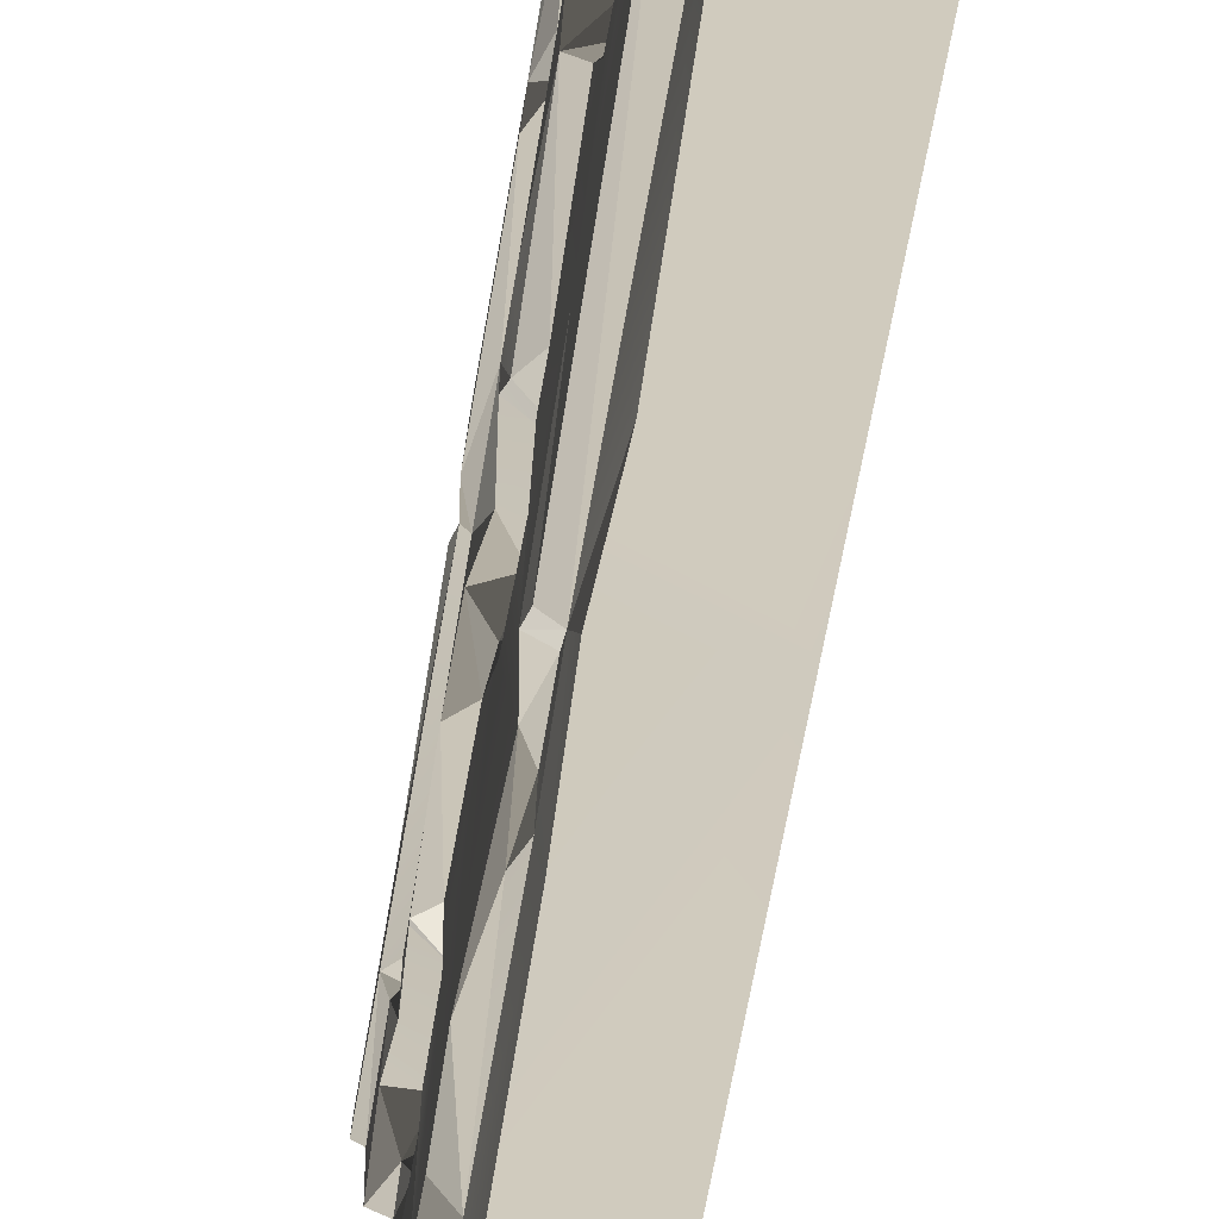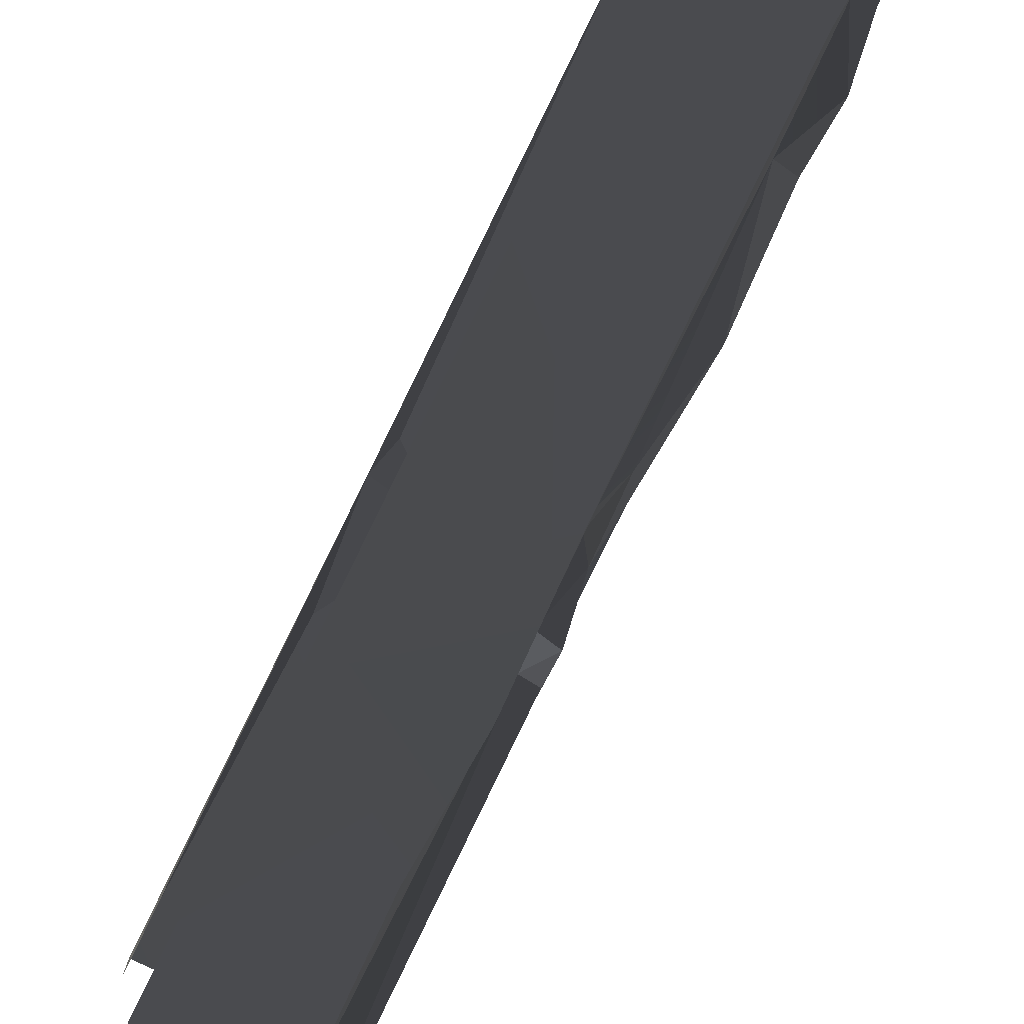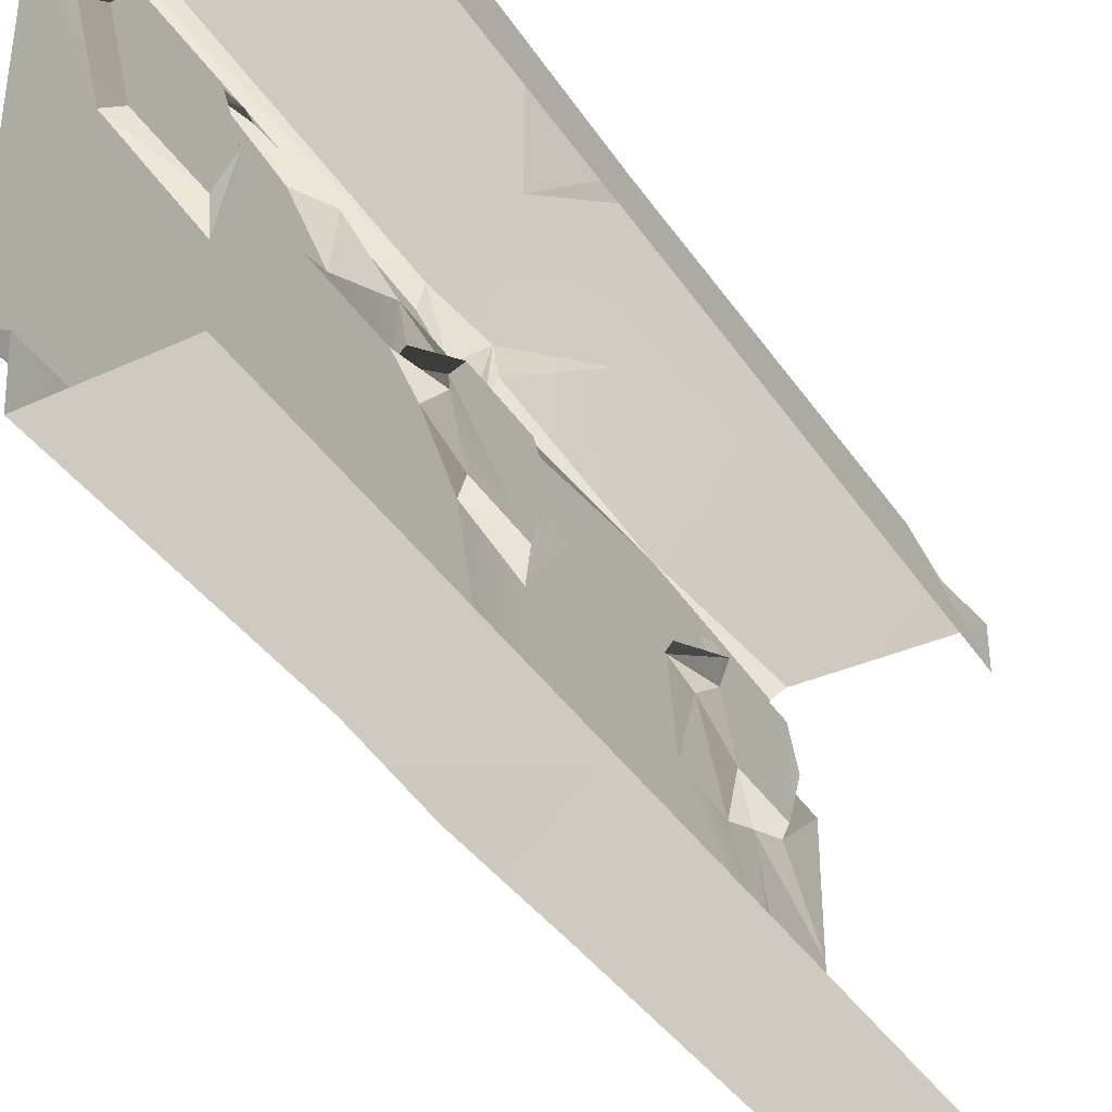
<metadata>
{"format":"obj","ext":"obj","renderer":"f3d","projection":"perspective","resolution":1024,"background":"white","views":[{"elev":-67.9,"azim":-9.8,"up":"+Z"},{"elev":-79.4,"azim":153.9,"up":"+Z"},{"elev":-39.2,"azim":30.1,"up":"+Z"}]}
</metadata>
<code>
v -0.6074 -2.309 1.387
v -0.6064 -3.244 1.187
v -0.6065 -2.841 0.5912
v -0.5996 -3.709 1.207
v -0.6116 -4 0.2903
v -0.6027 -2.462 1.46
v -0.6116 -4 1.474
v -0.6032 -3.82 1.482
v -0.6146 -3.157 1.481
v -0.5947 -2.135 1.187
v -0.5886 -2.263 0.2962
v -0.6048 -2.168 0.3856
v -0.6064 -0.5697 0.2938
v -0.5569 -0.2624 0.2817
v -0.5858 -0.3564 0.5891
v -0.5885 -0.3024 1.207
v -0.6116 -2.229e-06 0.9594
v -0.6116 -2.229e-06 1.474
v -0.4306 -1.59 2.002
v -0.007533 -0.5548 1.997
v -0.04644 -2.113 1.999
v -0.747 -0.7938 1.992
v -0.07413 -0.3181 2.004
v -0.6891 -1.787e-06 2.004
v 1.907e-06 -1.907e-06 1.987
v -0.2969 -2.31 1.998
v -0.7144 -1.735 1.975
v -0.6695 -1.849 1.991
v -0.7016 -2.154 1.997
v -0.04471 -2.732 1.999
v -0.6891 -4 2.004
v 1.952e-06 -4 1.997
v -0.6997 -0.8465 1.551
v -0.7076 -1.424 1.51
v -0.6228 -0.9403 1.486
v -0.6055 -1.769 1.155
v -0.6077 -1.258 0.2765
v -0.6079 -0.9122 1.122
v -0.6156 -1.517 1.482
v -0.5858 -0.3564 0.5891
v -0.5687 -1.941 0.393
v -0.5947 -2.135 1.187
v -0.5976 -0.8043 0.3707
v -0.6104 -0.6126 1.095
v -0.6064 -0.5697 0.2938
v -0.6228 -0.9403 1.486
v -0.6961 -3.16 1.528
v -0.7057 -2.614 1.654
v -0.702 -3.142 1.822
v -0.7021 -2.824 1.783
v -0.7032 -3.269 1.667
v -0.7008 -3.446 1.822
v -0.4628 -0.4449 0.0003293
v -0.5031 -0.7873 0.2358
v -0.475 -1.776 3.171e-05
v -0.5012 -1.76 0.2356
v -0.5108 -2.244 0.2406
v -0.4947 -0.3582 0.2281
v -0.4896 -2.926e-06 0.0007932
v -0.5026 -2.852e-06 0.2376
v -0.4926 -2.334 0.008455
v -0.005689 -2.253 1.969
v -0.007533 -0.5548 1.997
v 1.907e-06 -1.907e-06 1.801
v 1.952e-06 -4 1.801
v 1.952e-06 -4 1.997
v -0.003307 -0.33 1.932
v 1.907e-06 -1.907e-06 1.987
v -0.007533 -0.5548 1.997
v -0.7057 -2.614 1.654
v -0.7025 -2.282 1.823
v -0.6463 -2.659 1.814
v -0.684 -3.502 1.669
v -0.5505 -3.679 1.617
v -0.5471 -3.322 1.616
v -0.7032 -3.269 1.667
v -0.7005 -3.737 1.677
v -0.6817 -0.4874 1.669
v -0.6949 -0.7597 1.684
v -0.5505 -0.679 1.617
v -0.5467 -0.3194 1.612
v -0.7013 -0.2759 1.682
v -0.7056 -4 1.82
v -0.6932 -4 1.516
v -0.7005 -3.737 1.677
v -0.7 -3.552 1.822
v -0.7016 -2.154 1.997
v -0.7509 -4 1.976
v -0.7487 -2.965 1.967
v -0.7538 -2.117 1.947
v -0.5505 -0.679 1.617
v -0.5471 -0.6631 1.231
v -0.5467 -0.3194 1.612
v -0.547 -0.3371 1.231
v -0.5469 -0.7608 1.455
v -0.5581 -0.2214 1.48
v -0.5487 -1.835 1.23
v -0.5504 -1.823 1.617
v -0.5471 -2.181 1.612
v -0.5518 -2.258 1.505
v -0.5469 -1.73 1.476
v -0.5475 -2.259 1.45
v -0.5474 -2.163 1.231
v -0.5518 -2.258 1.505
v -0.7076 -1.424 1.51
v -0.6997 -0.8465 1.551
v -0.7011 -1.817 1.819
v -0.7008 -1.743 1.64
v -0.6949 -0.7597 1.684
v -0.6931 -0.5894 1.822
v -0.6817 -0.4874 1.669
v -0.6589 -1.953 1.667
v -0.6968 -2.244 1.688
v -0.5471 -2.181 1.612
v -0.5504 -1.823 1.617
v -0.4628 -0.4449 0.0003293
v -0.475 -1.776 3.171e-05
v 9.427e-06 -2.357 -2.623e-06
v 1.907e-06 -1.907e-06 -3.719e-05
v -0.4896 -2.926e-06 0.0007932
v -0.4926 -2.334 0.008455
v -0.4631 -2.817 2.623e-05
v 1.952e-06 -4 -2.384e-06
v -0.4896 -4 -2.384e-06
v -0.7469 -0.5162 1.864
v -0.747 -0.7938 1.992
v -0.7364 -1.834 1.838
v -0.7509 -3.341e-06 1.976
v -0.7516 -3.337e-06 1.851
v -0.7079 -0.4581 1.821
v -0.7013 -0.2759 1.682
v -0.7056 -1.693e-06 1.82
v -0.6932 -1.763e-06 1.516
v -0.5108 -2.244 0.2406
v -0.5026 -4 0.2376
v -0.4631 -2.817 2.623e-05
v -0.4896 -4 -2.384e-06
v -0.747 -0.7938 1.992
v -0.7144 -1.735 1.975
v -0.7536 -1.746 1.921
v -0.7499 -2.864 1.845
v -0.7533 -1.947 1.878
v -0.7538 -2.117 1.947
v -0.7487 -2.965 1.967
v -0.7509 -4 1.976
v -0.7516 -4 1.851
v -0.6032 -3.82 1.482
v -0.7005 -3.737 1.677
v -0.6764 -3.849 1.508
v -0.5505 -3.679 1.617
v -0.5687 -1.941 0.393
v -0.5467 -1.646 0.2703
v -0.6077 -1.258 0.2765
v -0.6064 -0.5697 0.2938
v -0.4947 -0.3582 0.2281
v -0.5569 -0.2624 0.2817
v -0.6116 -2.229e-06 1.474
v -0.6157 -0.1747 1.481
v -0.5885 -0.3024 1.207
v -0.6961 -3.16 1.528
v -0.6146 -3.157 1.481
v -0.6027 -2.462 1.46
v -0.5471 -3.322 1.616
v -0.5464 -3.768 1.48
v -0.547 -3.663 1.231
v -0.5468 -3.337 1.231
v -0.5468 -3.231 1.476
v -0.5505 -3.679 1.617
v -0.684 -3.502 1.669
v -0.7032 -3.269 1.667
v -0.7008 -3.446 1.822
v -0.6961 -3.16 1.528
v -0.6027 -2.462 1.46
v -0.6791 -2.342 1.535
v -0.6791 -2.342 1.535
v -0.5471 -2.181 1.612
v -0.6968 -2.244 1.688
v -0.5518 -2.258 1.505
v -0.7013 -0.2759 1.682
v -0.6157 -0.1747 1.481
v -0.6932 -1.763e-06 1.516
v -0.6228 -0.9403 1.486
v -0.7076 -1.424 1.51
v -0.6156 -1.517 1.482
v -0.6116 -2.229e-06 0.9594
v -0.5885 -0.3024 1.207
v -0.5988 -0.4739 1.145
v -0.5012 -1.76 0.2356
v -0.5099 -1.856 0.3558
v -0.51 -2.144 0.3559
v -0.5108 -2.244 0.2406
v -0.5947 -2.135 1.187
v -0.6048 -2.168 0.3856
v -0.5687 -1.941 0.393
v -0.7499 -2.864 1.845
v -0.7025 -2.282 1.823
v -0.7533 -1.947 1.878
v -0.6589 -1.953 1.667
v -0.7011 -1.817 1.819
v -0.7025 -2.282 1.823
v -0.7328 -3.497 1.839
v -0.702 -3.142 1.822
v -0.7487 -2.965 1.967
v -0.7328 -3.497 1.839
v -0.7487 -2.965 1.967
v -0.7516 -4 1.851
v -0.5031 -0.7873 0.2358
v -0.6077 -1.258 0.2765
v -0.5467 -1.646 0.2703
v -0.6997 -0.8465 1.551
v -0.6228 -0.9403 1.486
v -0.5505 -0.679 1.617
v -0.5687 -1.941 0.393
v -0.6048 -2.168 0.3856
v -0.51 -2.144 0.3559
v -0.6116 -4 0.2903
v -0.5108 -2.244 0.2406
v -0.5886 -2.263 0.2962
v -0.6157 -0.1747 1.481
v -0.7013 -0.2759 1.682
v -0.5467 -0.3194 1.612
v -0.5108 -2.244 0.2406
v -0.6116 -4 0.2903
v -0.5026 -4 0.2376
v -0.599 -1.676 1.482
v -0.7008 -1.743 1.64
v -0.5504 -1.823 1.617
v -0.7008 -1.743 1.64
v -0.6156 -1.517 1.482
v -0.7076 -1.424 1.51
v -0.5468 -3.231 1.476
v -0.6961 -3.16 1.528
v -0.5471 -3.322 1.616
v -0.6036 -0.1888 0.33
v -0.6116 -2.229e-06 0.9594
v -0.5988 -0.4739 1.145
v -0.6116 -2.229e-06 0.2903
v -0.5026 -2.852e-06 0.2376
v -0.5569 -0.2624 0.2817
v -0.4947 -0.3582 0.2281
v -0.6032 -3.82 1.482
v -0.6764 -3.849 1.508
v -0.6116 -4 1.474
v -0.7025 -2.282 1.823
v -0.6742 -3.017 1.823
v -0.6463 -2.659 1.814
v -0.7533 -1.947 1.878
v -0.6695 -1.849 1.991
v -0.7016 -2.154 1.997
v -0.6077 -1.258 0.2765
v -0.5031 -0.7873 0.2358
v -0.5976 -0.8043 0.3707
v -0.6104 -0.6126 1.095
v -0.5471 -0.6631 1.231
v -0.5981 -0.8165 1.417
v -0.5988 -0.4739 1.145
v -0.547 -0.3371 1.231
v -0.5471 -0.6631 1.231
v -0.684 -3.502 1.669
v -0.7 -3.552 1.822
v -0.7005 -3.737 1.677
v -0.7025 -2.282 1.823
v -0.6968 -2.244 1.688
v -0.6589 -1.953 1.667
v -0.6791 -2.342 1.535
v -0.6968 -2.244 1.688
v -0.7025 -2.282 1.823
v -0.6931 -0.5894 1.822
v -0.7469 -0.5162 1.864
v -0.7011 -1.817 1.819
v -0.7364 -1.834 1.838
v -0.7079 -0.4581 1.821
v -0.7056 -1.693e-06 1.82
v -0.7469 -0.5162 1.864
v -0.5108 -2.244 0.2406
v -0.51 -2.144 0.3559
v -0.6048 -2.168 0.3856
v -0.5569 -0.2624 0.2817
v -0.5026 -2.852e-06 0.2376
v -0.6116 -2.229e-06 0.2903
v -0.6817 -0.4874 1.669
v -0.7013 -0.2759 1.682
v -0.7079 -0.4581 1.821
v -0.6742 -3.017 1.823
v -0.7499 -2.864 1.845
v -0.7487 -2.965 1.967
v -0.7025 -2.282 1.823
v -0.7499 -2.864 1.845
v -0.6742 -3.017 1.823
v -0.5505 -0.679 1.617
v -0.6949 -0.7597 1.684
v -0.6997 -0.8465 1.551
v -0.5471 -3.322 1.616
v -0.6961 -3.16 1.528
v -0.7032 -3.269 1.667
v -0.7011 -1.817 1.819
v -0.7533 -1.947 1.878
v -0.7025 -2.282 1.823
v -0.5947 -2.135 1.187
v -0.6055 -1.769 1.155
v -0.5487 -1.835 1.23
v -0.5487 -1.835 1.23
v -0.6055 -1.769 1.155
v -0.599 -1.676 1.482
v -0.6116 -2.229e-06 1.474
v -0.6932 -1.763e-06 1.516
v -0.6157 -0.1747 1.481
v -0.5474 -2.163 1.231
v -0.5475 -2.259 1.45
v -0.6074 -2.309 1.387
v -0.5505 -0.679 1.617
v -0.6228 -0.9403 1.486
v -0.5469 -0.7608 1.455
v -0.5981 -0.8165 1.417
v -0.6079 -0.9122 1.122
v -0.6104 -0.6126 1.095
v -0.7025 -2.282 1.823
v -0.7057 -2.614 1.654
v -0.6791 -2.342 1.535
v -0.6961 -3.16 1.528
v -0.6036 -0.1888 0.33
v -0.5988 -0.4739 1.145
v -0.5858 -0.3564 0.5891
v -0.6589 -1.953 1.667
v -0.7008 -1.743 1.64
v -0.7011 -1.817 1.819
v -0.5504 -1.823 1.617
v -0.7008 -1.743 1.64
v -0.6589 -1.953 1.667
v -0.6932 -4 1.516
v -0.6116 -4 1.474
v -0.6764 -3.849 1.508
v -0.6932 -4 1.516
v -0.6764 -3.849 1.508
v -0.7005 -3.737 1.677
v -0.003307 -0.33 1.932
v -0.07413 -0.3181 2.004
v 1.907e-06 -1.907e-06 1.987
v 1.952e-06 -4 1.997
v -0.04471 -2.732 1.999
v -0.005689 -2.253 1.969
v -0.005689 -2.253 1.969
v -0.04644 -2.113 1.999
v -0.007533 -0.5548 1.997
v -0.6027 -2.462 1.46
v -0.6074 -2.309 1.387
v -0.5475 -2.259 1.45
v -0.5475 -2.259 1.45
v -0.6791 -2.342 1.535
v -0.6027 -2.462 1.46
v -0.5099 -1.856 0.3558
v -0.5687 -1.941 0.393
v -0.51 -2.144 0.3559
v -0.5467 -1.646 0.2703
v -0.5687 -1.941 0.393
v -0.5099 -1.856 0.3558
v -0.6064 -3.244 1.187
v -0.5468 -3.337 1.231
v -0.5996 -3.709 1.207
v -0.6064 -3.244 1.187
v -0.5468 -3.231 1.476
v -0.5468 -3.337 1.231
v -0.6695 -1.849 1.991
v -0.7364 -1.834 1.838
v -0.7536 -1.746 1.921
v -0.7364 -1.834 1.838
v -0.747 -0.7938 1.992
v -0.7536 -1.746 1.921
v -0.5976 -0.8043 0.3707
v -0.5031 -0.7873 0.2358
v -0.6064 -0.5697 0.2938
v -0.5996 -3.709 1.207
v -0.547 -3.663 1.231
v -0.6032 -3.82 1.482
v -0.5464 -3.768 1.48
v -0.5468 -3.337 1.231
v -0.547 -3.663 1.231
v -0.5996 -3.709 1.207
v -0.5467 -1.646 0.2703
v -0.5012 -1.76 0.2356
v -0.5031 -0.7873 0.2358
v -0.6064 -0.5697 0.2938
v -0.4947 -0.3582 0.2281
v -0.5099 -1.856 0.3558
v -0.5012 -1.76 0.2356
v -0.5467 -1.646 0.2703
v -0.4631 -2.817 2.623e-05
v -0.4926 -2.334 0.008455
v -0.5108 -2.244 0.2406
v -0.6048 -2.168 0.3856
v -0.5886 -2.263 0.2962
v -0.5108 -2.244 0.2406
v -0.5468 -3.231 1.476
v -0.6146 -3.157 1.481
v -0.6961 -3.16 1.528
v -0.6064 -3.244 1.187
v -0.6146 -3.157 1.481
v -0.5468 -3.231 1.476
v -0.7016 -2.154 1.997
v -0.7538 -2.117 1.947
v -0.7533 -1.947 1.878
v -0.5487 -1.835 1.23
v -0.599 -1.676 1.482
v -0.5469 -1.73 1.476
v -0.5504 -1.823 1.617
v -0.5469 -1.73 1.476
v -0.599 -1.676 1.482
v -0.07413 -0.3181 2.004
v -0.003307 -0.33 1.932
v -0.007533 -0.5548 1.997
v -0.7509 -3.341e-06 1.976
v -0.6891 -1.787e-06 2.004
v -0.747 -0.7938 1.992
v -0.5981 -0.8165 1.417
v -0.5469 -0.7608 1.455
v -0.6228 -0.9403 1.486
v -0.5981 -0.8165 1.417
v -0.5471 -0.6631 1.231
v -0.5469 -0.7608 1.455
v -0.5947 -2.135 1.187
v -0.5487 -1.835 1.23
v -0.5474 -2.163 1.231
v -0.6074 -2.309 1.387
v -0.5947 -2.135 1.187
v -0.5474 -2.163 1.231
v -0.6036 -0.1888 0.33
v -0.5569 -0.2624 0.2817
v -0.6116 -2.229e-06 0.2903
v -0.5858 -0.3564 0.5891
v -0.5569 -0.2624 0.2817
v -0.6036 -0.1888 0.33
v -0.6817 -0.4874 1.669
v -0.7079 -0.4581 1.821
v -0.6725 -0.5119 1.822
v -0.6725 -0.5119 1.822
v -0.7079 -0.4581 1.821
v -0.7469 -0.5162 1.864
v -0.5885 -0.3024 1.207
v -0.547 -0.3371 1.231
v -0.5988 -0.4739 1.145
v -0.547 -0.3371 1.231
v -0.5885 -0.3024 1.207
v -0.5581 -0.2214 1.48
v -0.6891 -4 2.004
v -0.7509 -4 1.976
v -0.7016 -2.154 1.997
v -0.7516 -4 1.851
v -0.7056 -4 1.82
v -0.7 -3.552 1.822
v -0.702 -3.142 1.822
v -0.6742 -3.017 1.823
v -0.7487 -2.965 1.967
v -0.7021 -2.824 1.783
v -0.6742 -3.017 1.823
v -0.702 -3.142 1.822
v -0.6032 -3.82 1.482
v -0.5464 -3.768 1.48
v -0.5505 -3.679 1.617
v -0.6742 -3.017 1.823
v -0.7021 -2.824 1.783
v -0.6463 -2.659 1.814
v -0.6463 -2.659 1.814
v -0.7021 -2.824 1.783
v -0.7057 -2.614 1.654
v -0.7 -3.552 1.822
v -0.7328 -3.497 1.839
v -0.7516 -4 1.851
v -0.6782 -3.481 1.81
v -0.7008 -3.446 1.822
v -0.702 -3.142 1.822
v -0.7008 -3.446 1.822
v -0.6782 -3.481 1.81
v -0.684 -3.502 1.669
v -0.5885 -0.3024 1.207
v -0.6157 -0.1747 1.481
v -0.5581 -0.2214 1.48
v -0.5467 -0.3194 1.612
v -0.5581 -0.2214 1.48
v -0.6157 -0.1747 1.481
v -0.005689 -2.253 1.969
v -0.04471 -2.732 1.999
v -0.2969 -2.31 1.998
v -0.6104 -0.6126 1.095
v -0.5858 -0.3564 0.5891
v -0.5988 -0.4739 1.145
v -0.5471 -0.6631 1.231
v -0.6104 -0.6126 1.095
v -0.5988 -0.4739 1.145
v -0.6055 -1.769 1.155
v -0.6156 -1.517 1.482
v -0.599 -1.676 1.482
v -0.7008 -1.743 1.64
v -0.599 -1.676 1.482
v -0.6156 -1.517 1.482
v -0.7516 -3.337e-06 1.851
v -0.7469 -0.5162 1.864
v -0.7056 -1.693e-06 1.82
v -0.5886 -2.263 0.2962
v -0.6048 -2.168 0.3856
v -0.6065 -2.841 0.5912
v -0.7364 -1.834 1.838
v -0.7533 -1.947 1.878
v -0.7011 -1.817 1.819
v -0.7364 -1.834 1.838
v -0.6695 -1.849 1.991
v -0.7533 -1.947 1.878
v -0.2969 -2.31 1.998
v -0.04644 -2.113 1.999
v -0.005689 -2.253 1.969
v -0.6079 -0.9122 1.122
v -0.5981 -0.8165 1.417
v -0.6228 -0.9403 1.486
v -0.6817 -0.4874 1.669
v -0.6725 -0.5119 1.822
v -0.6931 -0.5894 1.822
v -0.6725 -0.5119 1.822
v -0.7469 -0.5162 1.864
v -0.6931 -0.5894 1.822
v -0.7144 -1.735 1.975
v -0.4306 -1.59 2.002
v -0.6695 -1.849 1.991
v -0.7536 -1.746 1.921
v -0.7144 -1.735 1.975
v -0.6695 -1.849 1.991
v -0.7 -3.552 1.822
v -0.684 -3.502 1.669
v -0.6782 -3.481 1.81
v -0.6791 -2.342 1.535
v -0.5475 -2.259 1.45
v -0.5518 -2.258 1.505
g WallLong_1_(29)_4291_33
f 1 3 2
f 3 4 2
f 5 4 3
f 1 2 6
f 5 7 4
f 4 7 8
f 6 2 9
f 3 1 10
f 5 3 11
f 10 12 3
f 13 15 14
f 16 18 17
f 19 21 20
f 20 22 19
f 22 20 23
f 22 23 24
f 24 23 25
f 21 19 26
f 22 27 19
f 28 26 19
f 26 28 29
f 30 26 29
f 30 29 31
f 32 30 31
f 33 35 34
f 36 38 37
f 38 36 39
f 40 37 38
f 37 41 36
f 41 42 36
f 40 43 37
f 40 38 44
f 43 40 45
f 46 38 39
f 47 49 48
f 50 48 49
f 51 49 47
f 52 49 51
f 53 55 54
f 54 55 56
f 55 57 56
f 53 54 58
f 58 59 53
f 59 58 60
f 57 55 61
f 62 64 63
f 64 62 65
f 65 62 66
f 64 68 67
f 64 67 69
f 70 72 71
f 73 75 74
f 75 73 76
f 74 77 73
f 78 80 79
f 80 78 81
f 78 82 81
f 83 85 84
f 83 86 85
f 87 89 88
f 90 89 87
f 91 93 92
f 93 94 92
f 91 92 95
f 94 93 96
f 97 99 98
f 100 99 97
f 97 98 101
f 102 97 103
f 104 97 102
f 105 107 106
f 108 107 105
f 106 107 109
f 107 110 109
f 110 111 109
f 112 114 113
f 115 114 112
f 116 118 117
f 116 119 118
f 119 116 120
f 117 118 121
f 121 118 122
f 122 118 123
f 122 123 124
f 125 127 126
f 126 128 125
f 125 128 129
f 130 132 131
f 131 132 133
f 134 136 135
f 135 136 137
f 138 140 139
f 141 143 142
f 143 141 144
f 144 146 145
f 147 149 148
f 148 150 147
f 151 153 152
f 154 156 155
f 157 159 158
f 160 162 161
f 163 165 164
f 165 163 166
f 166 163 167
f 168 163 164
f 169 171 170
f 172 174 173
f 175 177 176
f 178 175 176
f 179 181 180
f 182 184 183
f 185 187 186
f 188 190 189
f 188 191 190
f 192 194 193
f 195 197 196
f 198 200 199
f 201 203 202
f 204 206 205
f 207 209 208
f 210 212 211
f 213 215 214
f 216 218 217
f 219 221 220
f 222 224 223
f 225 227 226
f 228 230 229
f 231 233 232
f 234 236 235
f 237 234 235
f 238 240 239
f 241 243 242
f 244 246 245
f 247 249 248
f 250 252 251
f 253 255 254
f 256 258 257
f 259 261 260
f 262 264 263
f 265 267 266
f 268 270 269
f 270 271 269
f 272 274 273
f 275 277 276
f 278 280 279
f 281 283 282
f 284 286 285
f 287 289 288
f 290 292 291
f 293 295 294
f 296 298 297
f 299 301 300
f 302 304 303
f 305 307 306
f 308 310 309
f 311 313 312
f 314 316 315
f 317 319 318
f 318 319 320
f 321 323 322
f 324 326 325
f 327 329 328
f 330 332 331
f 333 335 334
f 336 338 337
f 339 341 340
f 342 344 343
f 345 347 346
f 348 350 349
f 351 353 352
f 354 356 355
f 357 359 358
f 360 362 361
f 363 365 364
f 366 368 367
f 369 371 370
f 372 374 373
f 373 374 375
f 376 378 377
f 379 381 380
f 382 383 381
f 384 386 385
f 387 389 388
f 390 392 391
f 393 395 394
f 396 398 397
f 399 401 400
f 402 404 403
f 405 407 406
f 408 410 409
f 411 413 412
f 414 416 415
f 417 419 418
f 420 422 421
f 423 425 424
f 426 428 427
f 429 431 430
f 432 434 433
f 435 437 436
f 438 440 439
f 441 443 442
f 444 446 445
f 447 449 448
f 450 452 451
f 453 455 454
f 456 458 457
f 459 461 460
f 462 464 463
f 465 467 466
f 466 468 465
f 468 466 469
f 470 469 466
f 471 473 472
f 474 476 475
f 477 479 478
f 480 482 481
f 483 485 484
f 486 488 487
f 489 491 490
f 492 494 493
f 495 497 496
f 498 500 499
f 501 503 502
f 504 506 505
f 507 509 508
f 510 512 511
f 513 515 514
f 516 518 517
f 519 521 520
f 522 524 523
f 525 527 526
f 528 530 529

</code>
